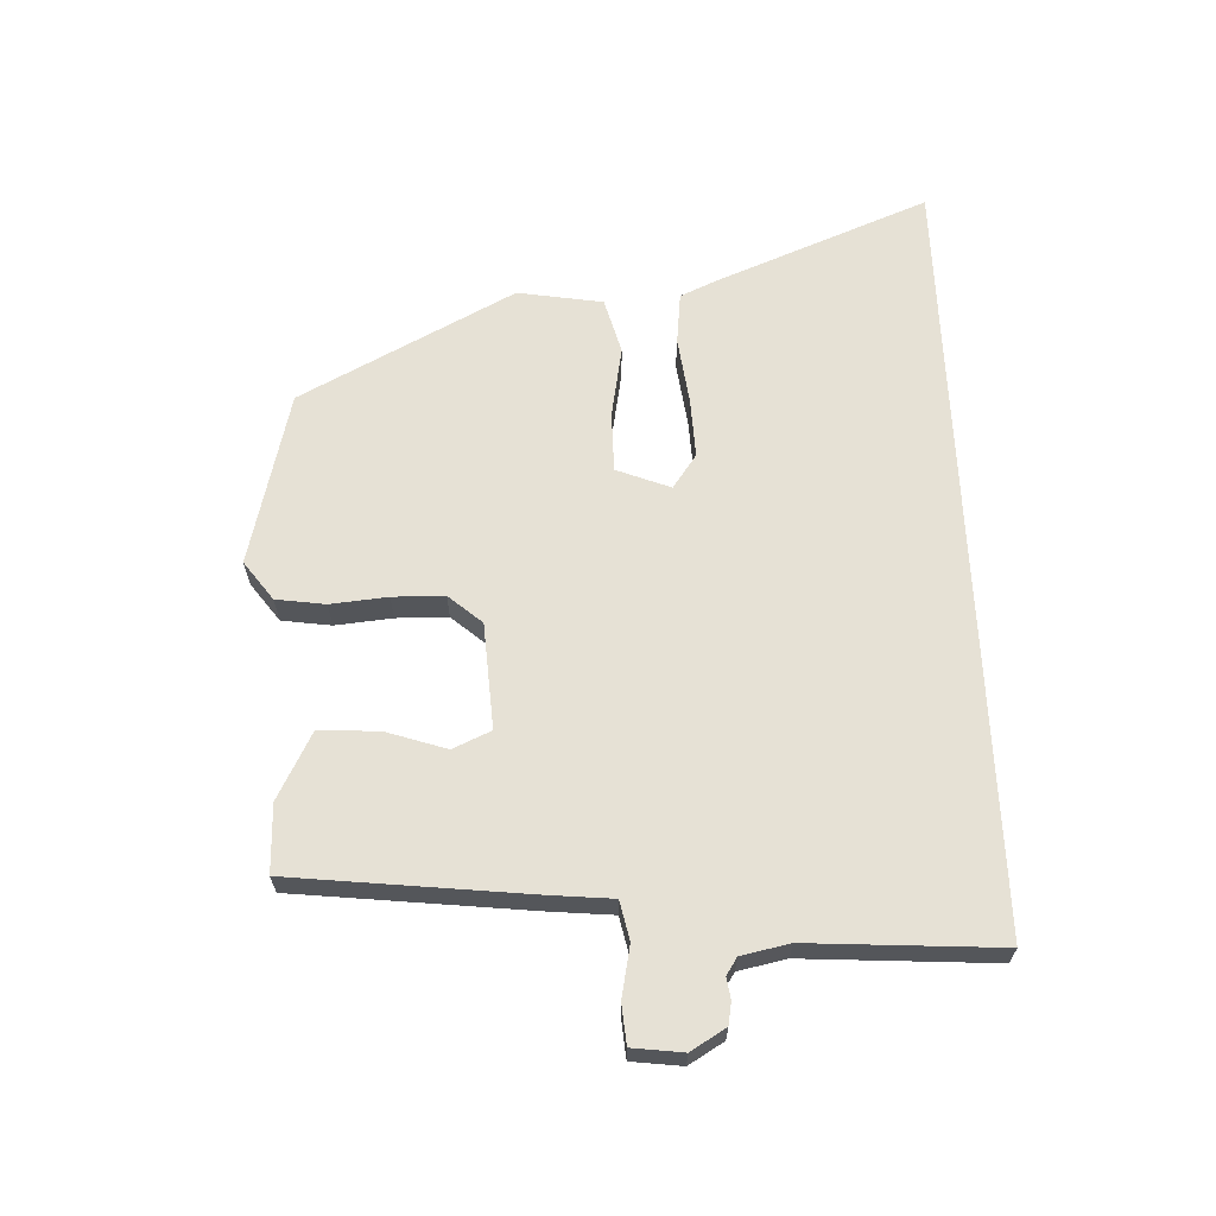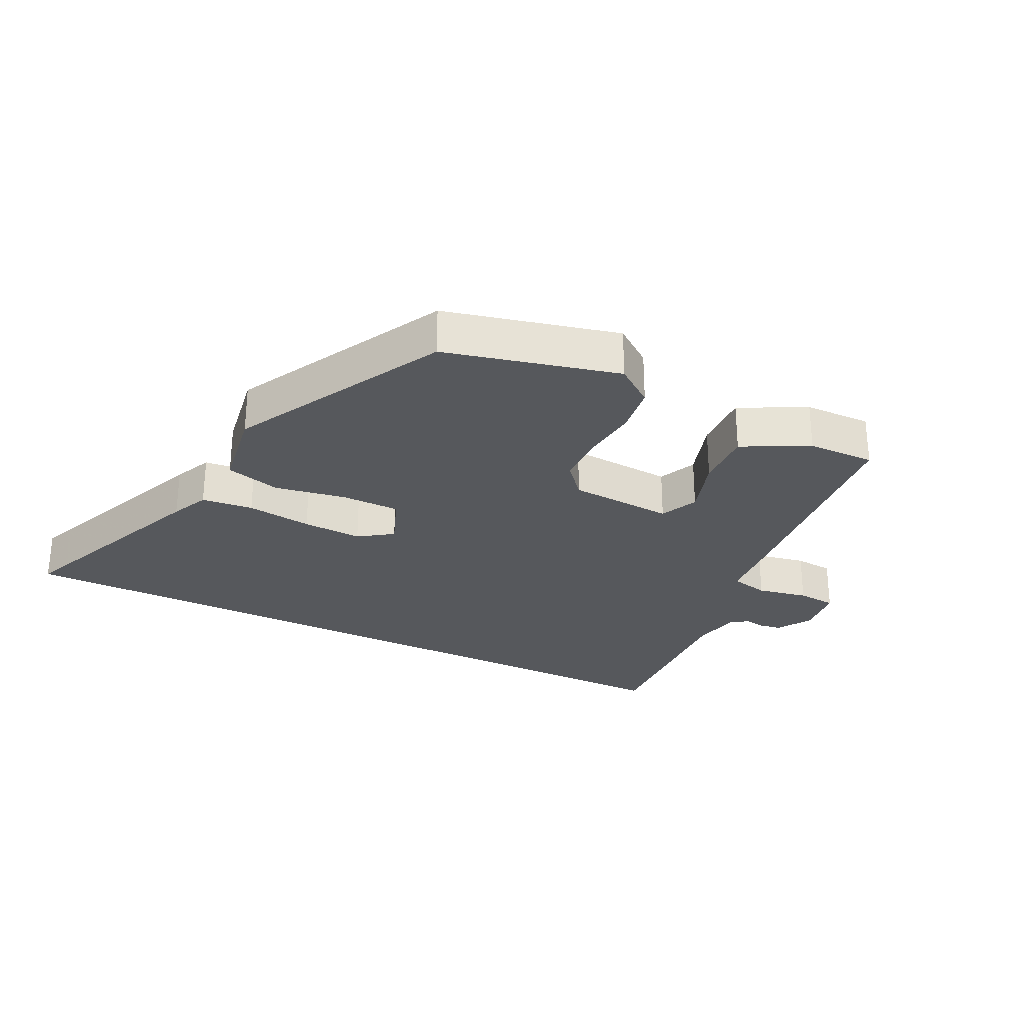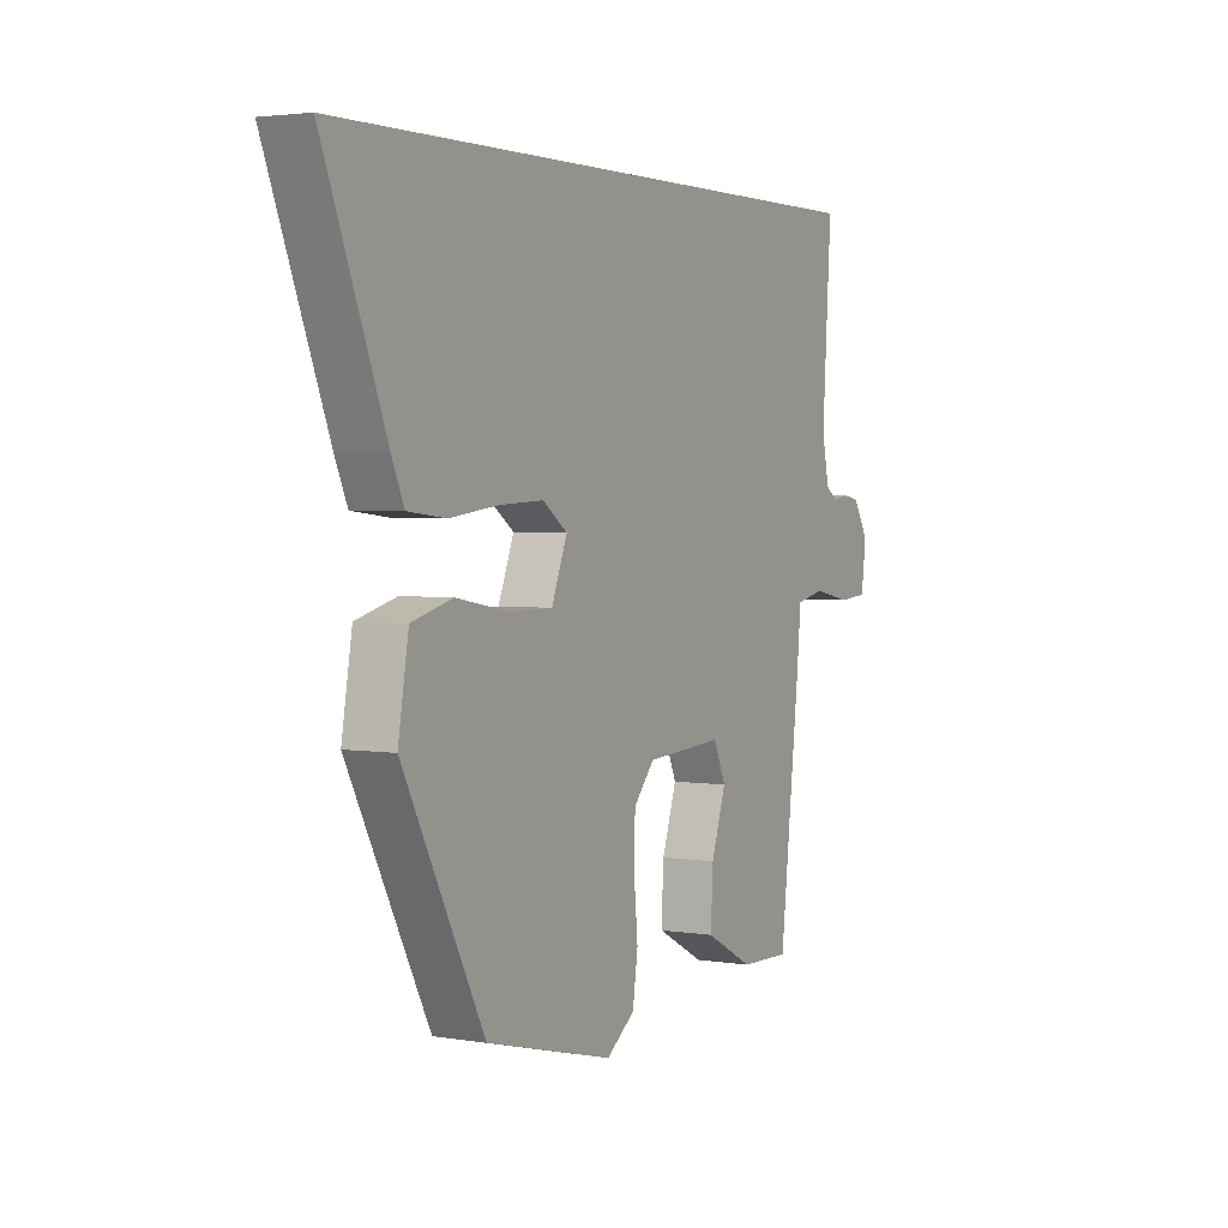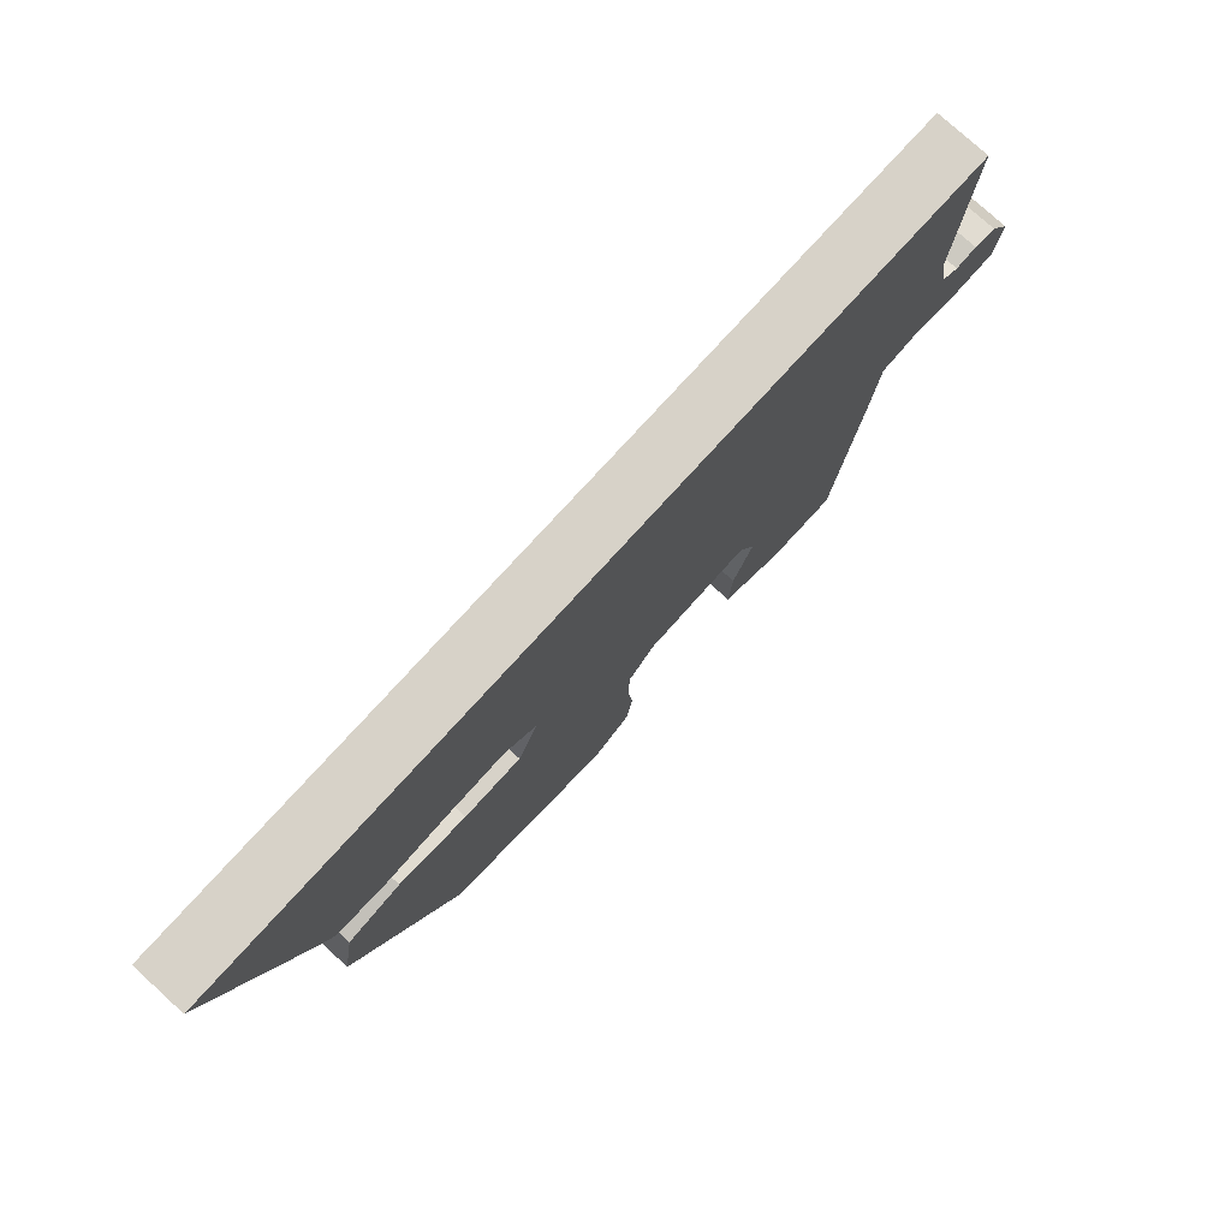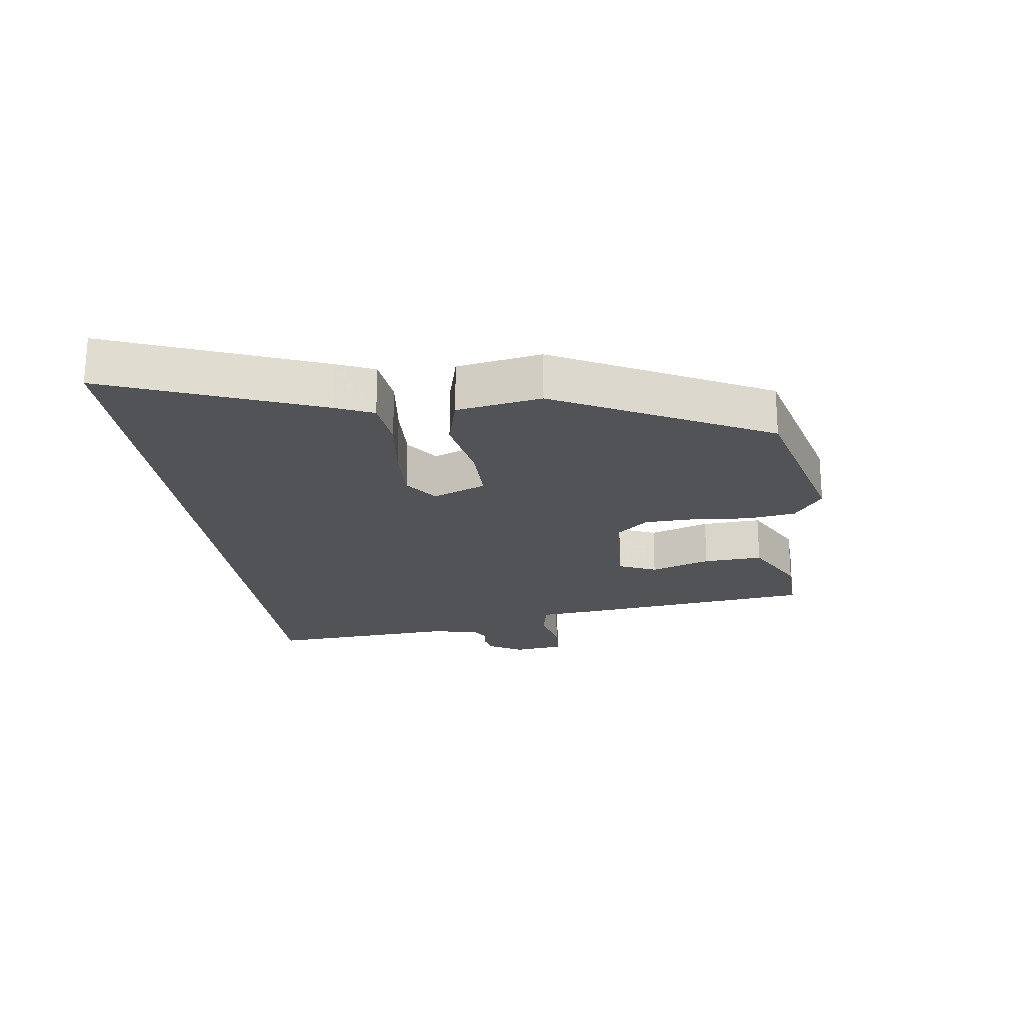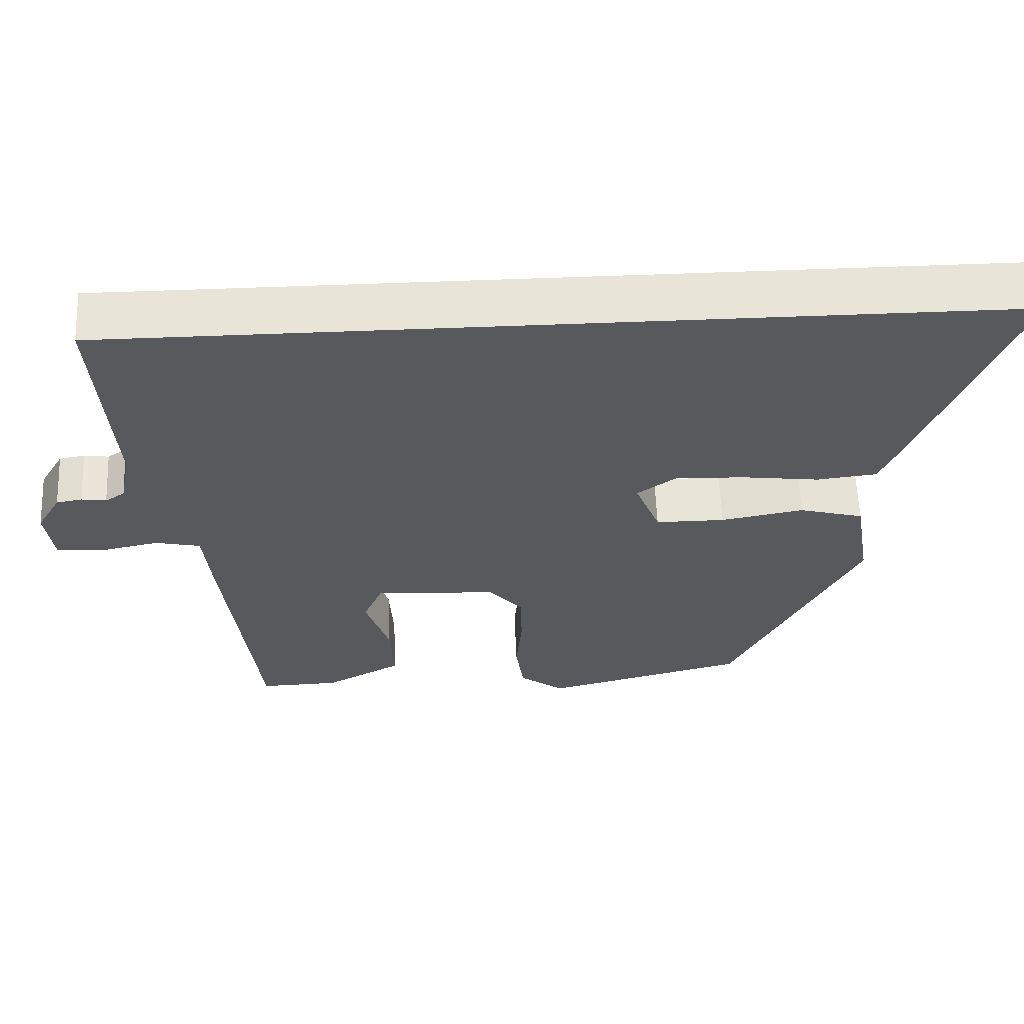
<metadata>
{"format":"obj","ext":"obj","renderer":"f3d","projection":"perspective","resolution":1024,"background":"white","views":[{"elev":64.4,"azim":-92.4,"up":"+Y"},{"elev":-27.9,"azim":153.3,"up":"+Y"},{"elev":3.1,"azim":119.2,"up":"+Z"},{"elev":77.4,"azim":132.3,"up":"+Z"},{"elev":-21.7,"azim":97.9,"up":"+Y"},{"elev":60.0,"azim":-2.3,"up":"+Z"}]}
</metadata>
<code>
v 0.326 0.07 -0.461
v 0.058 0.07 -0.529
v -0.002 0.07 -0.485
v -0.013 0.07 -0.409
v -0.005 0.07 -0.321
v -0.007 0.07 -0.241
v -0.051 0.07 -0.19
v -0.214 0.07 -0.18
v -0.24 0.07 -0.239
v -0.209 0.07 -0.332
v -0.204 0.07 -0.424
v -0.306 0.07 -0.478
v -0.411 0.07 -0.481
v -0.453 0.07 -0.114
v -0.462 0.07 -0.019
v -0.522 0.07 -0.006
v -0.601 0.07 -0.022
v -0.662 0.07 -0.017
v -0.672 0.07 0.061
v -0.64 0.07 0.115
v -0.606 0.07 0.121
v -0.573 0.07 0.116
v -0.547 0.07 0.133
v -0.532 0.07 0.207
v -0.551 0.07 0.5
v 0.635 0.07 0.5
v 0.506 0.07 0.174
v 0.48 0.07 0.115
v 0.4 0.07 0.106
v 0.298 0.07 0.119
v 0.205 0.07 0.123
v 0.153 0.07 0.086
v 0.186 0.07 0.003
v 0.278 0.07 0.003
v 0.388 0.07 0.023
v 0.474 0.07 0
v 0.496 0.07 -0.131
v 0.326 0 -0.461
v 0.058 0 -0.529
v -0.002 0 -0.485
v -0.013 0 -0.409
v -0.005 0 -0.321
v -0.007 0 -0.241
v -0.051 0 -0.19
v -0.214 0 -0.18
v -0.24 0 -0.239
v -0.209 0 -0.332
v -0.204 0 -0.424
v -0.306 0 -0.478
v -0.411 0 -0.481
v -0.453 0 -0.114
v -0.462 0 -0.019
v -0.522 0 -0.006
v -0.601 0 -0.022
v -0.662 0 -0.017
v -0.672 0 0.061
v -0.64 0 0.115
v -0.606 0 0.121
v -0.573 0 0.116
v -0.547 0 0.133
v -0.532 0 0.207
v -0.551 0 0.5
v 0.635 0 0.5
v 0.506 0 0.174
v 0.48 0 0.115
v 0.4 0 0.106
v 0.298 0 0.119
v 0.205 0 0.123
v 0.153 0 0.086
v 0.186 0 0.003
v 0.278 0 0.003
v 0.388 0 0.023
v 0.474 0 0
v 0.496 0 -0.131
f 34 35 36 37
f 33 34 37 1
f 32 33 1 2
f 27 28 29 30
f 27 30 31
f 24 25 26 27
f 23 24 27 31
f 22 23 31 32
f 20 21 22
f 16 17 18 19
f 15 16 19 20
f 12 13 14 15
f 10 11 12 15
f 9 10 15
f 8 9 15
f 7 8 15 20
f 2 3 4 5
f 2 5 6
f 32 2 6
f 7 20 22 32
f 6 7 32
f 74 73 72 71
f 38 74 71 70
f 39 38 70 69
f 67 66 65 64
f 68 67 64
f 64 63 62 61
f 68 64 61 60
f 69 68 60 59
f 59 58 57
f 56 55 54 53
f 57 56 53 52
f 52 51 50 49
f 52 49 48 47
f 52 47 46
f 52 46 45
f 57 52 45 44
f 42 41 40 39
f 43 42 39
f 43 39 69
f 69 59 57 44
f 69 44 43
f 1 38 39 2
f 2 39 40 3
f 3 40 41 4
f 4 41 42 5
f 5 42 43 6
f 6 43 44 7
f 7 44 45 8
f 8 45 46 9
f 9 46 47 10
f 10 47 48 11
f 11 48 49 12
f 12 49 50 13
f 13 50 51 14
f 14 51 52 15
f 15 52 53 16
f 16 53 54 17
f 17 54 55 18
f 18 55 56 19
f 19 56 57 20
f 20 57 58 21
f 21 58 59 22
f 22 59 60 23
f 23 60 61 24
f 24 61 62 25
f 25 62 63 26
f 26 63 64 27
f 27 64 65 28
f 28 65 66 29
f 29 66 67 30
f 30 67 68 31
f 31 68 69 32
f 32 69 70 33
f 33 70 71 34
f 34 71 72 35
f 35 72 73 36
f 36 73 74 37
f 37 74 38 1

</code>
